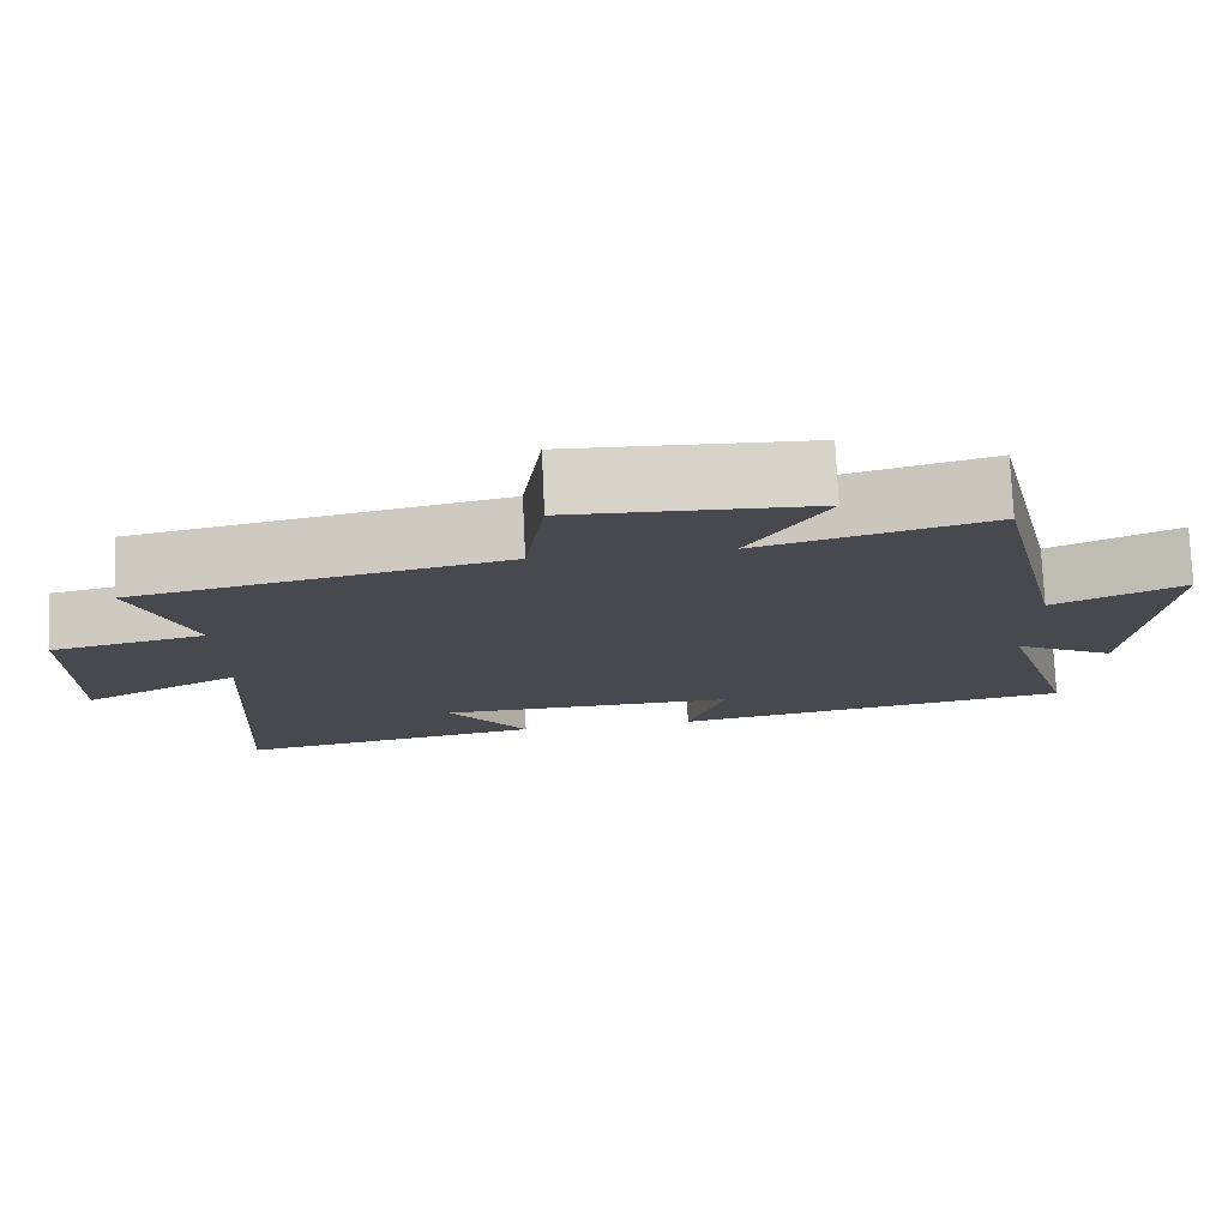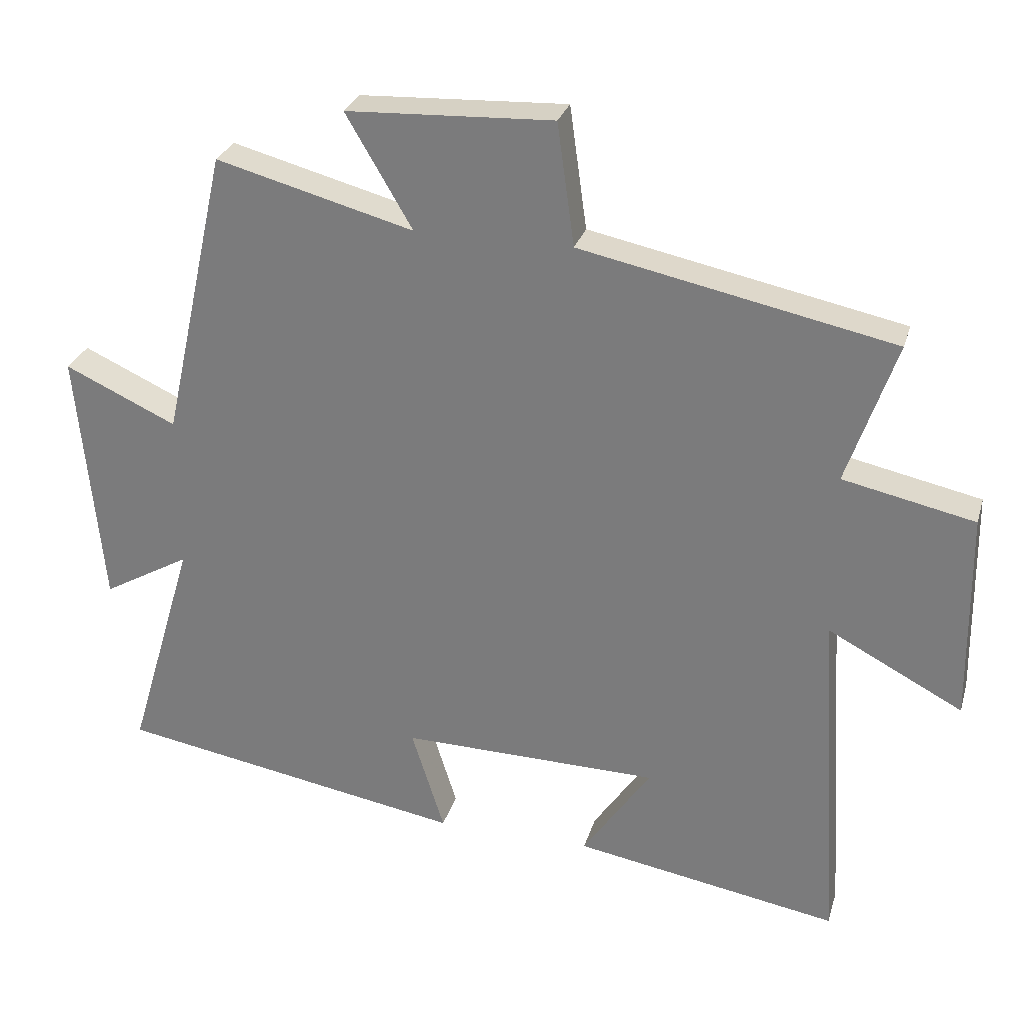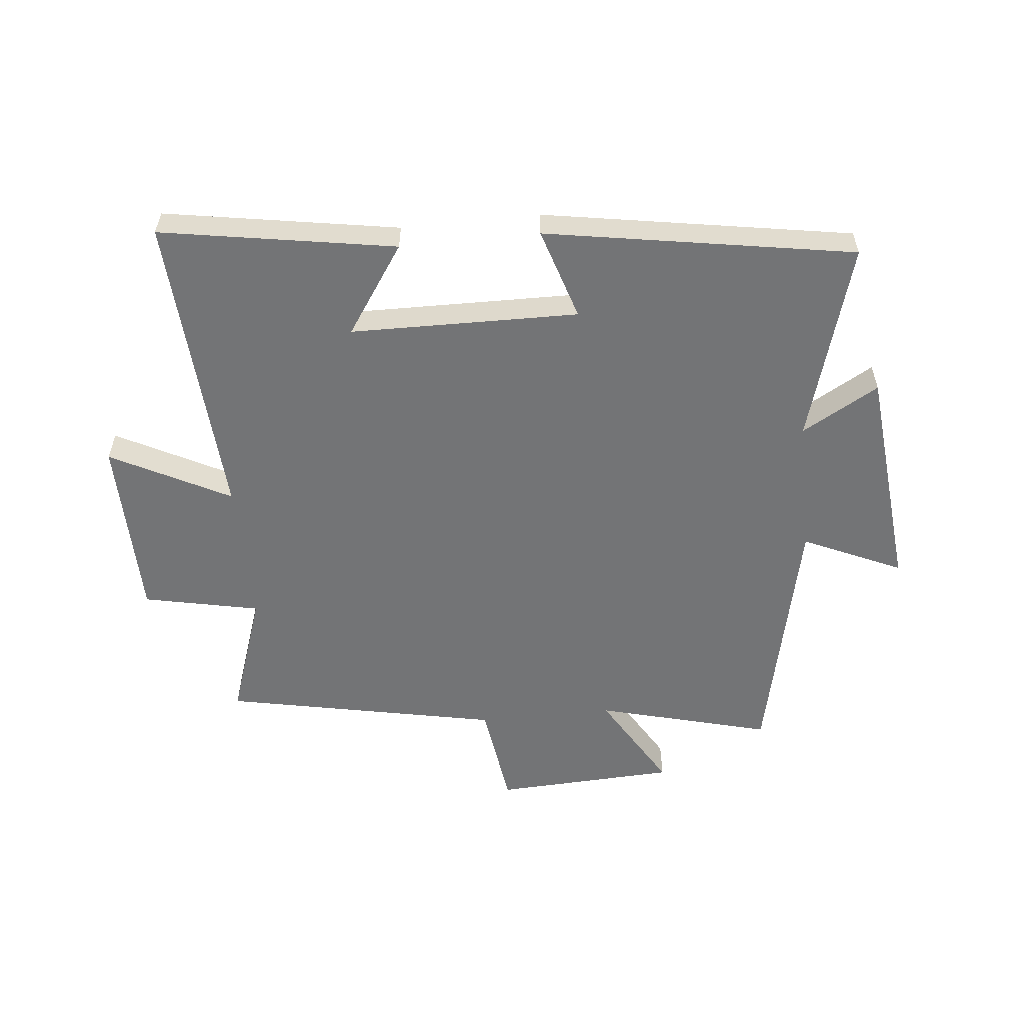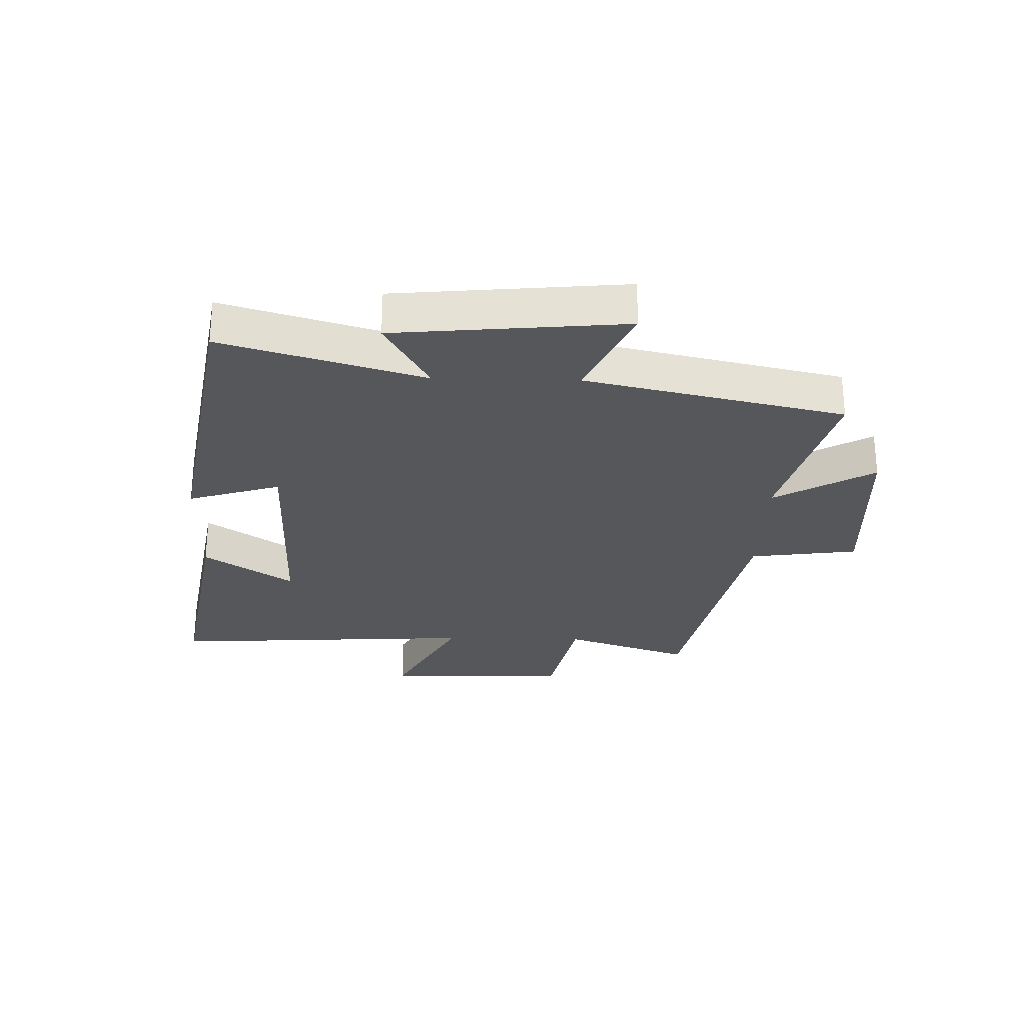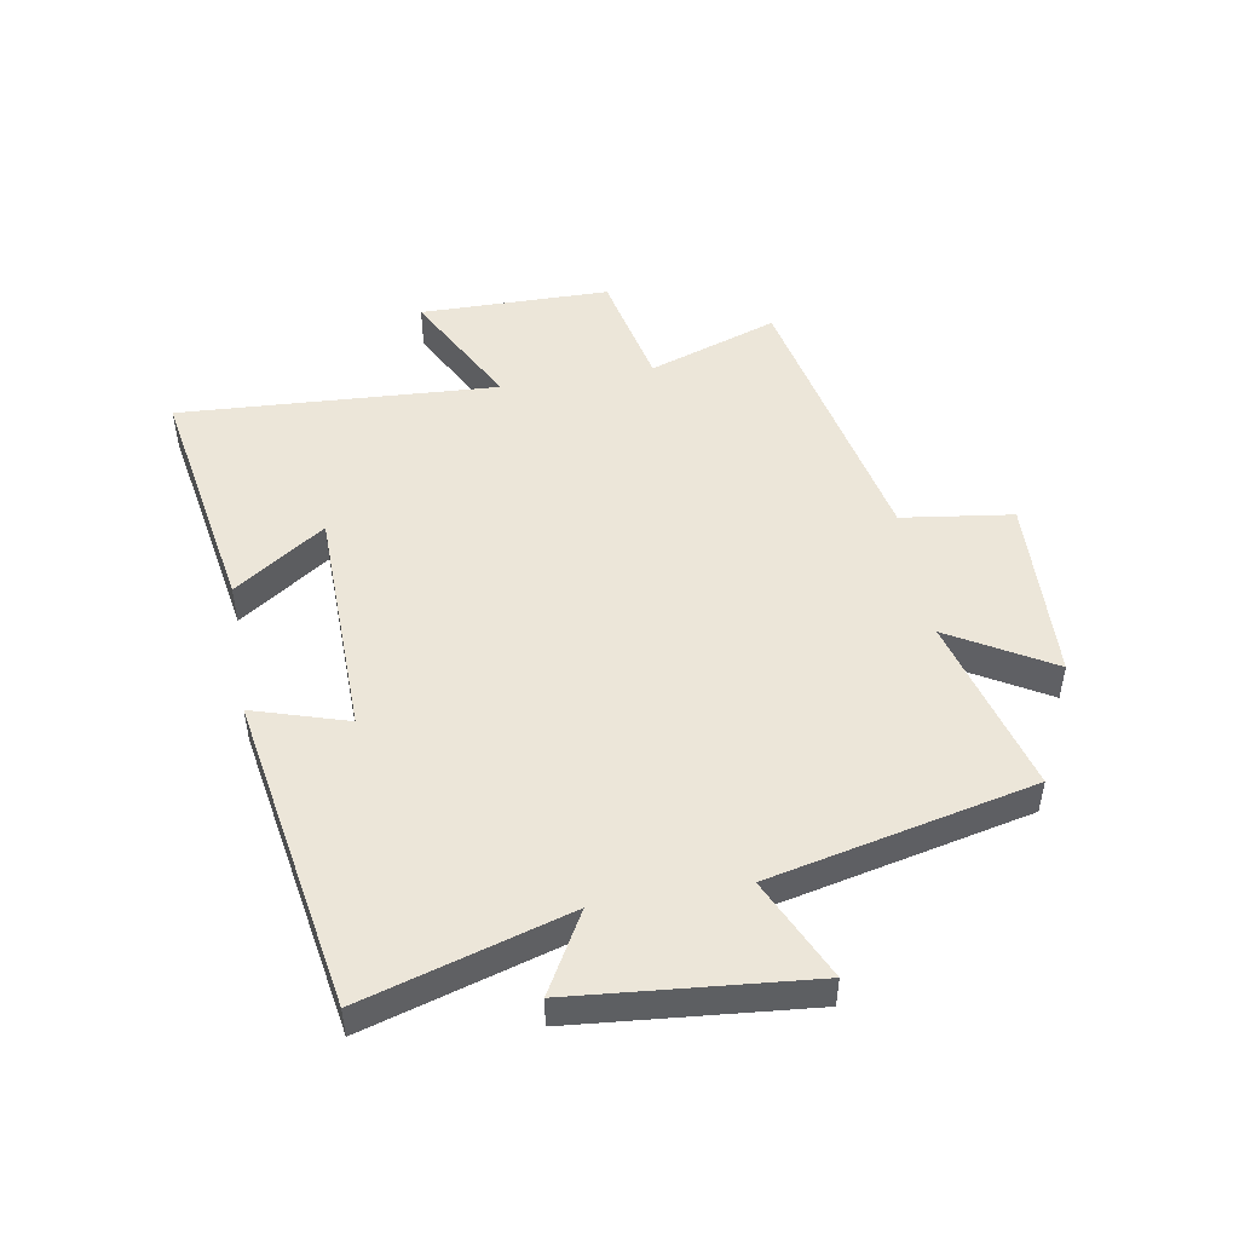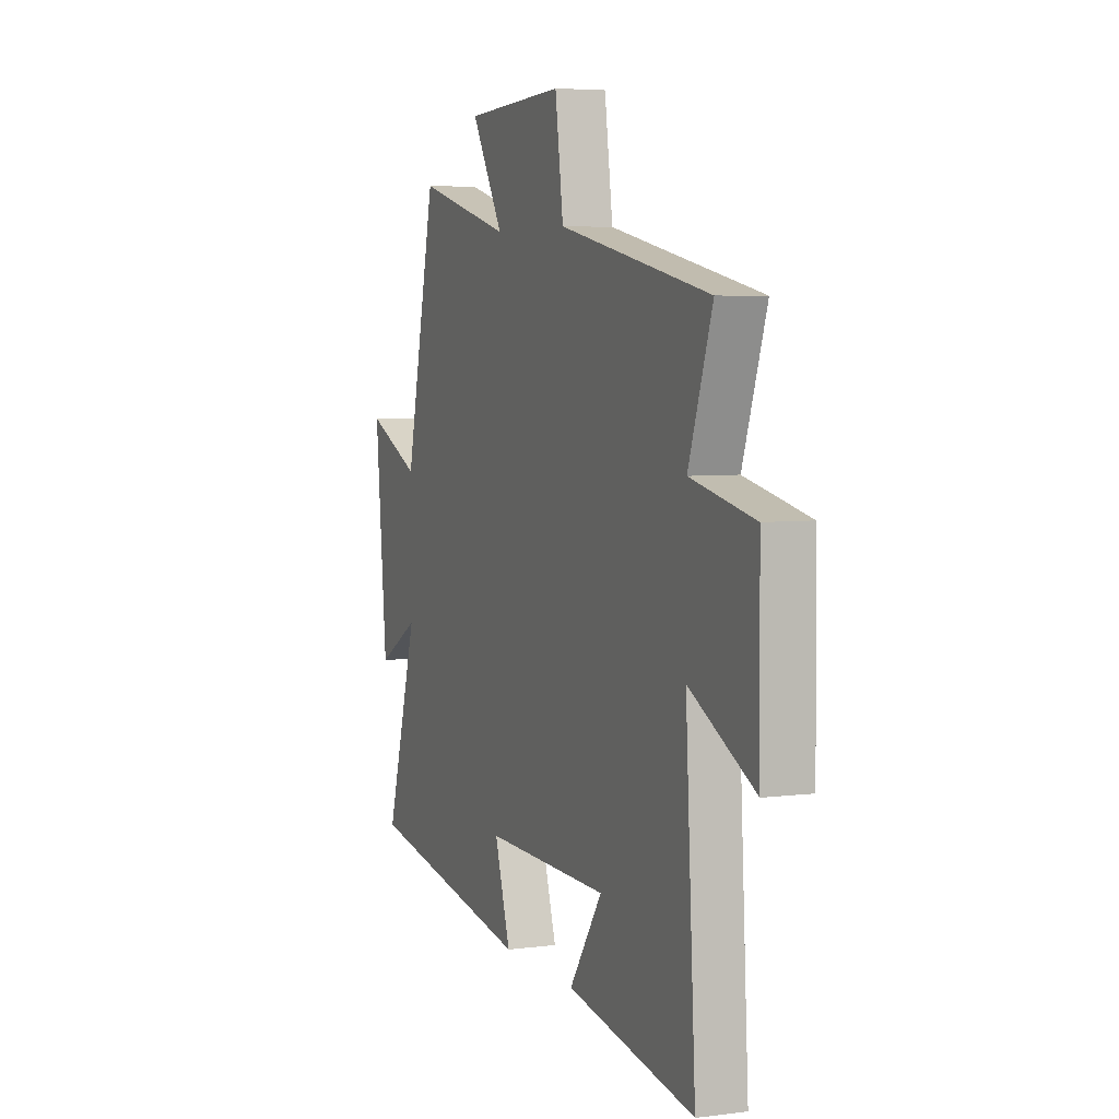
<metadata>
{"format":"obj","ext":"obj","renderer":"f3d","projection":"perspective","resolution":1024,"background":"white","views":[{"elev":77.2,"azim":177.3,"up":"+Z"},{"elev":28.3,"azim":15.4,"up":"+Z"},{"elev":-56.2,"azim":-174.1,"up":"+Y"},{"elev":-27.2,"azim":-91.5,"up":"+Y"},{"elev":49.2,"azim":-100.0,"up":"+Y"},{"elev":5.1,"azim":67.9,"up":"+Z"}]}
</metadata>
<code>
v 0.531 0.07 -0.566
v 0.143 0.07 -0.5
v 0.243 0.07 -0.353
v -0.135 0.07 -0.347
v -0.087 0.07 -0.5
v -0.598 0.07 -0.413
v -0.5 0.07 -0.082
v -0.628 0.07 -0.155
v -0.664 0.07 0.225
v -0.5 0.07 0.15
v -0.405 0.07 0.577
v -0.116 0.07 0.5
v -0.213 0.07 0.665
v 0.089 0.07 0.679
v 0.114 0.07 0.5
v 0.572 0.07 0.406
v 0.5 0.07 0.196
v 0.693 0.07 0.155
v 0.697 0.07 -0.153
v 0.5 0.07 -0.05
v 0.531 0 -0.566
v 0.143 0 -0.5
v 0.243 0 -0.353
v -0.135 0 -0.347
v -0.087 0 -0.5
v -0.598 0 -0.413
v -0.5 0 -0.082
v -0.628 0 -0.155
v -0.664 0 0.225
v -0.5 0 0.15
v -0.405 0 0.577
v -0.116 0 0.5
v -0.213 0 0.665
v 0.089 0 0.679
v 0.114 0 0.5
v 0.572 0 0.406
v 0.5 0 0.196
v 0.693 0 0.155
v 0.697 0 -0.153
v 0.5 0 -0.05
f 17 18 19 20
f 15 16 17
f 15 17 20
f 12 13 14 15
f 12 15 20 1
f 10 11 12
f 7 8 9 10
f 7 10 12
f 4 5 6 7
f 3 4 7 12
f 1 2 3
f 1 3 12
f 40 39 38 37
f 37 36 35
f 40 37 35
f 35 34 33 32
f 21 40 35 32
f 32 31 30
f 30 29 28 27
f 32 30 27
f 27 26 25 24
f 32 27 24 23
f 23 22 21
f 32 23 21
f 1 21 22 2
f 2 22 23 3
f 3 23 24 4
f 4 24 25 5
f 5 25 26 6
f 6 26 27 7
f 7 27 28 8
f 8 28 29 9
f 9 29 30 10
f 10 30 31 11
f 11 31 32 12
f 12 32 33 13
f 13 33 34 14
f 14 34 35 15
f 15 35 36 16
f 16 36 37 17
f 17 37 38 18
f 18 38 39 19
f 19 39 40 20
f 20 40 21 1

</code>
